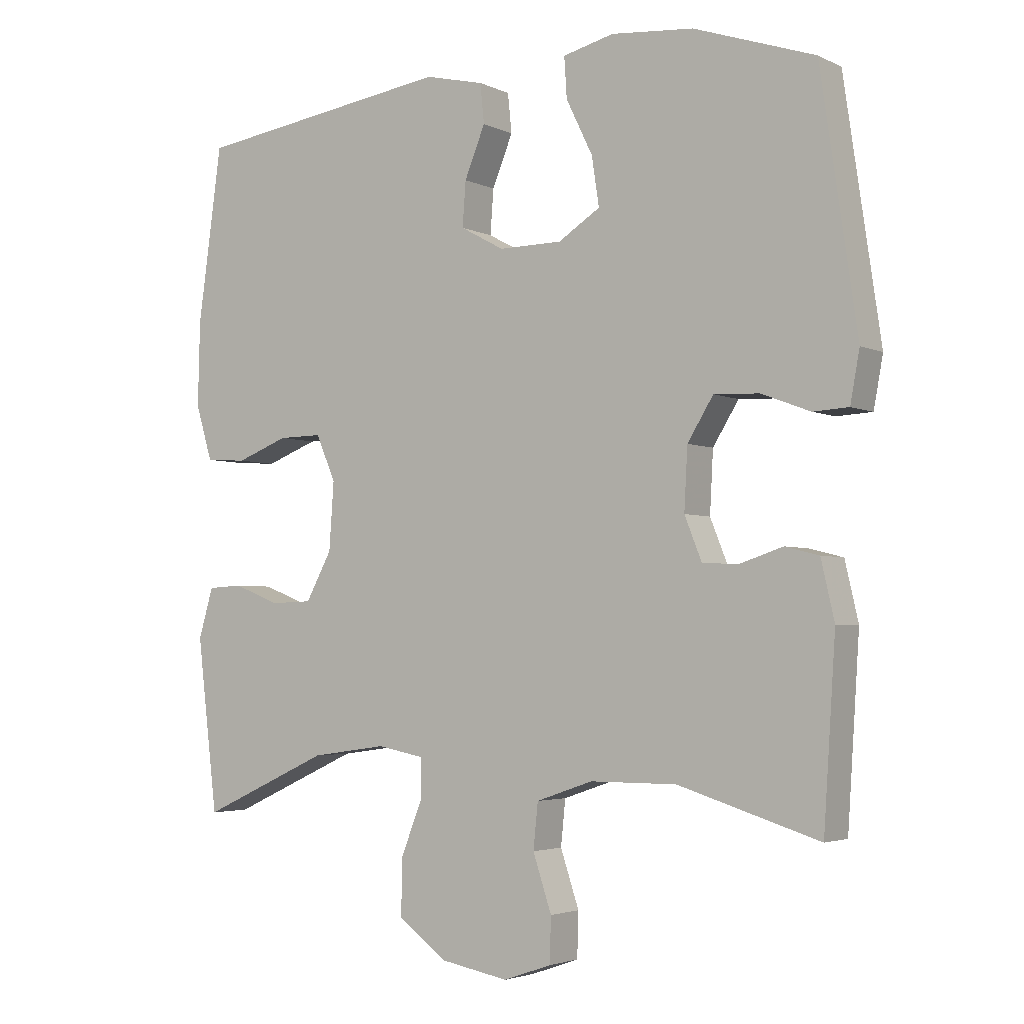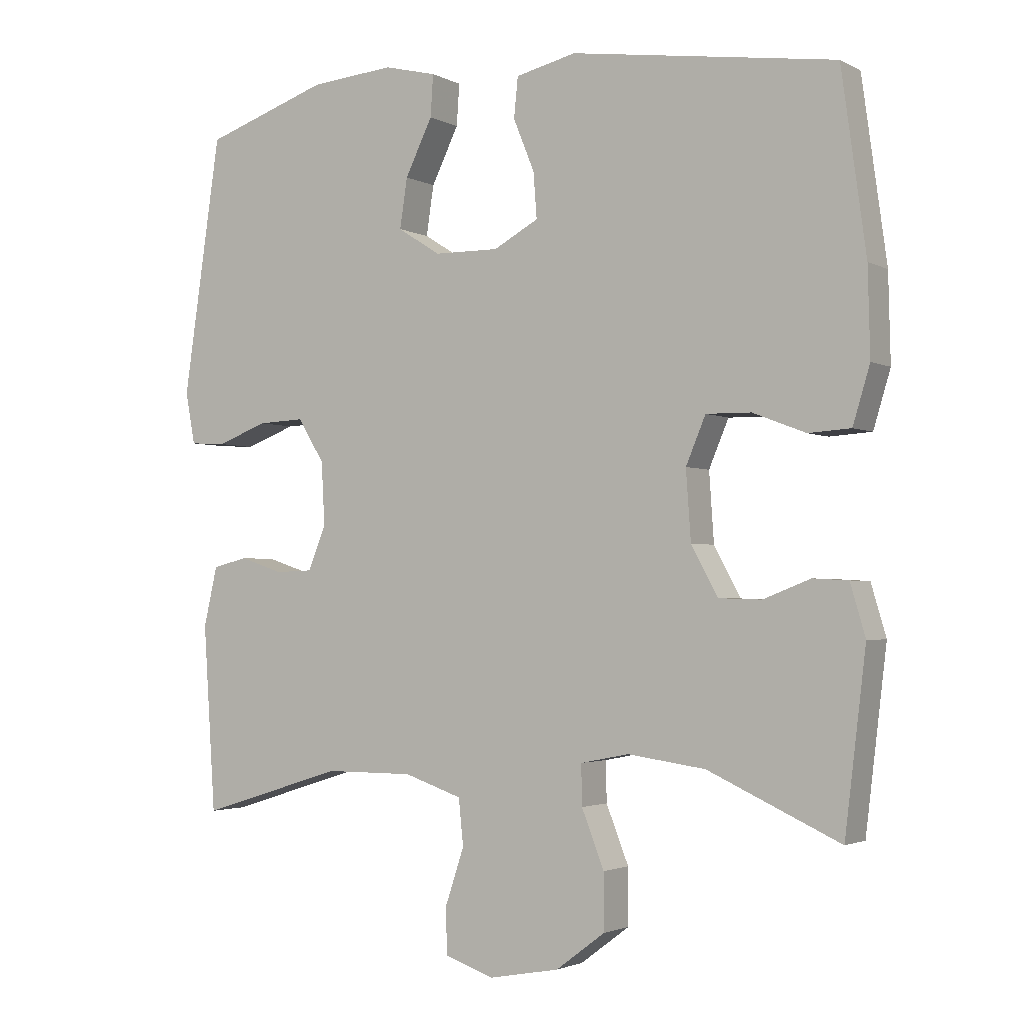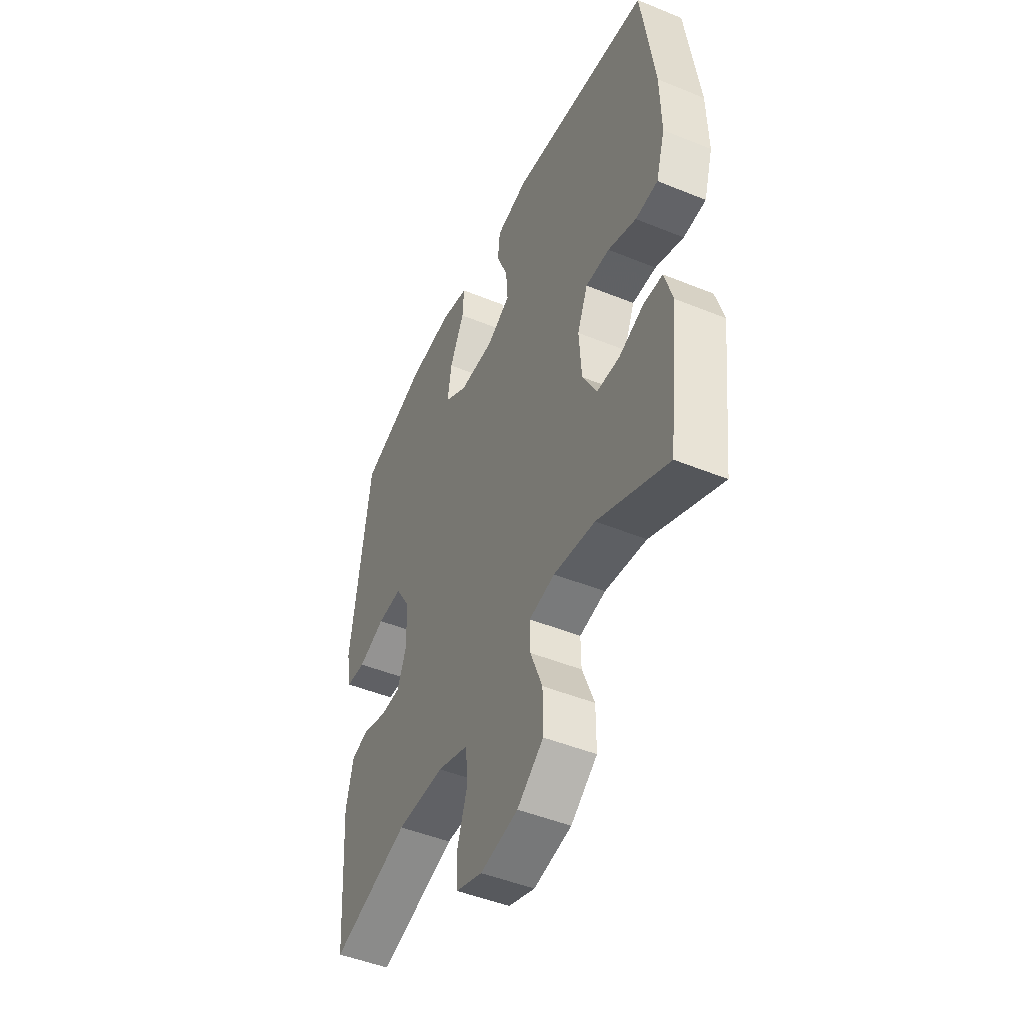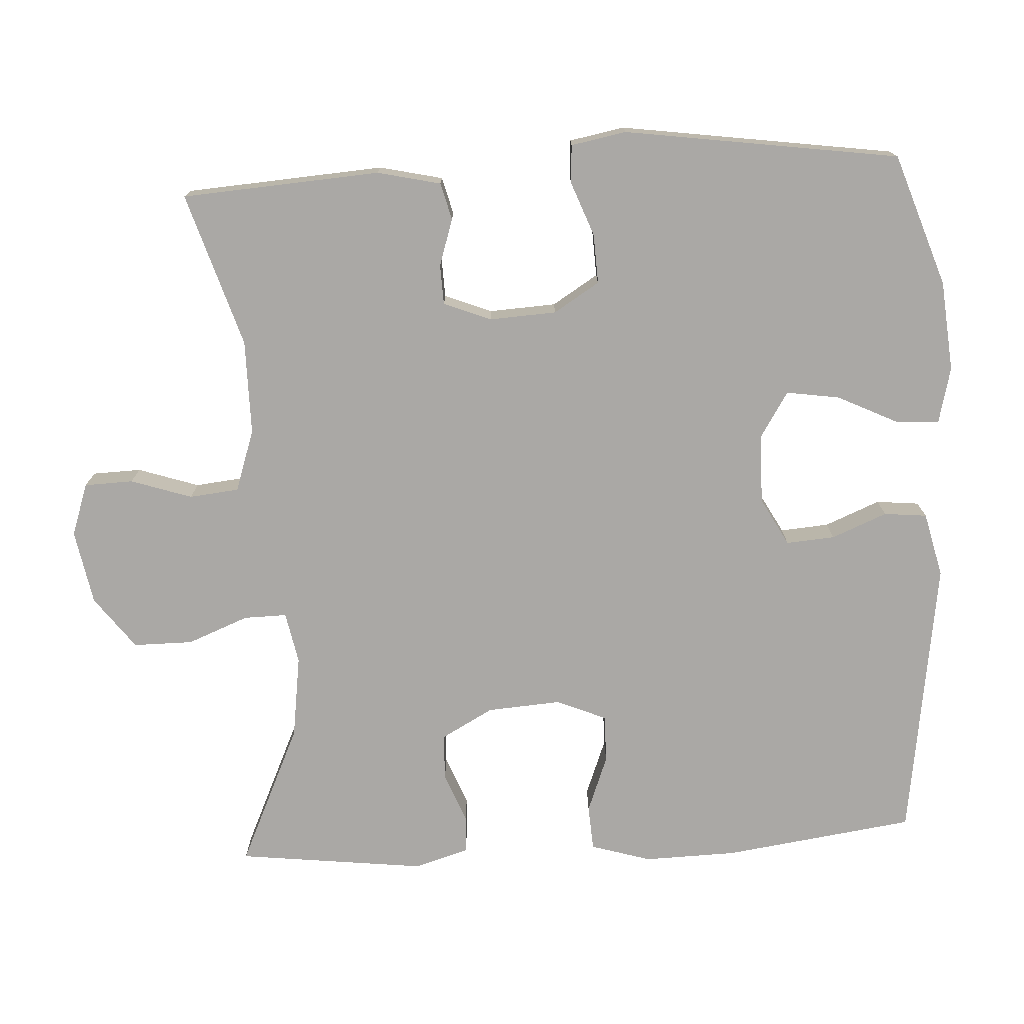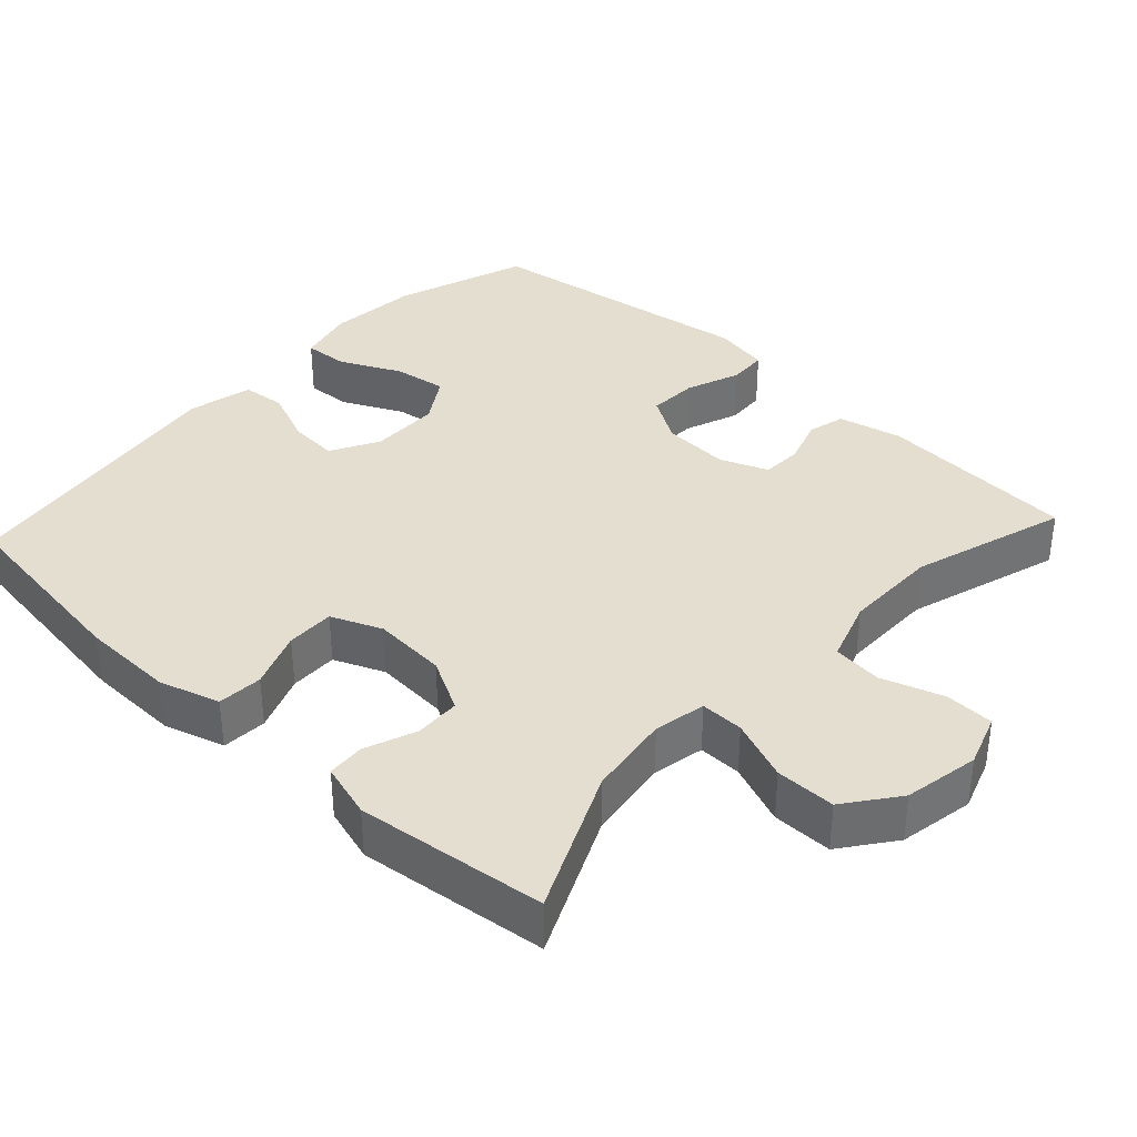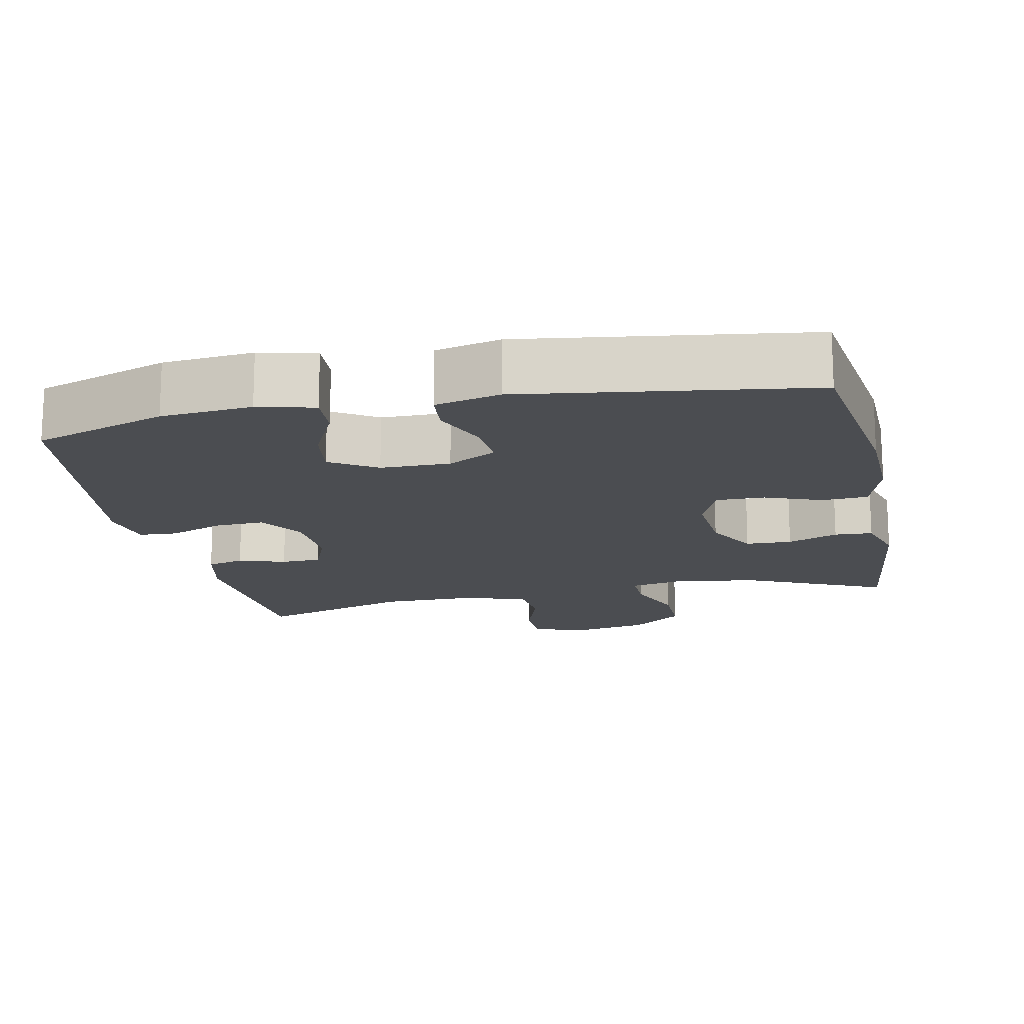
<metadata>
{"format":"obj","ext":"obj","renderer":"f3d","projection":"perspective","resolution":1024,"background":"white","views":[{"elev":-3.4,"azim":-146.5,"up":"+Z"},{"elev":-2.4,"azim":30.6,"up":"+Z"},{"elev":-47.5,"azim":65.3,"up":"+Z"},{"elev":-75.2,"azim":-86.8,"up":"+Y"},{"elev":36.5,"azim":132.8,"up":"+Y"},{"elev":-15.9,"azim":11.9,"up":"+Y"}]}
</metadata>
<code>
v 0.5 0.07 -0.5
v 0.306 0.07 -0.411
v 0.192 0.07 -0.395
v 0.121 0.07 -0.409
v 0.122 0.07 -0.468
v 0.155 0.07 -0.552
v 0.155 0.07 -0.634
v 0.083 0.07 -0.688
v -0.02 0.07 -0.707
v -0.092 0.07 -0.682
v -0.094 0.07 -0.615
v -0.066 0.07 -0.531
v -0.073 0.07 -0.463
v -0.158 0.07 -0.434
v -0.288 0.07 -0.434
v -0.5 0.07 -0.5
v -0.518 0.07 -0.227
v -0.498 0.07 -0.14
v -0.447 0.07 -0.127
v -0.383 0.07 -0.148
v -0.328 0.07 -0.146
v -0.302 0.07 -0.081
v -0.307 0.07 0.011
v -0.346 0.07 0.074
v -0.414 0.07 0.071
v -0.488 0.07 0.043
v -0.541 0.07 0.046
v -0.555 0.07 0.122
v -0.5 0.07 0.5
v -0.318 0.07 0.562
v -0.194 0.07 0.573
v -0.117 0.07 0.554
v -0.121 0.07 0.493
v -0.161 0.07 0.411
v -0.172 0.07 0.338
v -0.109 0.07 0.298
v -0.014 0.07 0.297
v 0.052 0.07 0.333
v 0.047 0.07 0.4
v 0.016 0.07 0.476
v 0.022 0.07 0.535
v 0.111 0.07 0.556
v 0.5 0.07 0.5
v 0.536 0.07 0.237
v 0.539 0.07 0.11
v 0.514 0.07 0.027
v 0.452 0.07 0.023
v 0.374 0.07 0.053
v 0.308 0.07 0.054
v 0.279 0.07 -0.015
v 0.286 0.07 -0.116
v 0.325 0.07 -0.188
v 0.388 0.07 -0.19
v 0.457 0.07 -0.163
v 0.509 0.07 -0.166
v 0.531 0.07 -0.241
v 0.5 0 -0.5
v 0.306 0 -0.411
v 0.192 0 -0.395
v 0.121 0 -0.409
v 0.122 0 -0.468
v 0.155 0 -0.552
v 0.155 0 -0.634
v 0.083 0 -0.688
v -0.02 0 -0.707
v -0.092 0 -0.682
v -0.094 0 -0.615
v -0.066 0 -0.531
v -0.073 0 -0.463
v -0.158 0 -0.434
v -0.288 0 -0.434
v -0.5 0 -0.5
v -0.518 0 -0.227
v -0.498 0 -0.14
v -0.447 0 -0.127
v -0.383 0 -0.148
v -0.328 0 -0.146
v -0.302 0 -0.081
v -0.307 0 0.011
v -0.346 0 0.074
v -0.414 0 0.071
v -0.488 0 0.043
v -0.541 0 0.046
v -0.555 0 0.122
v -0.5 0 0.5
v -0.318 0 0.562
v -0.194 0 0.573
v -0.117 0 0.554
v -0.121 0 0.493
v -0.161 0 0.411
v -0.172 0 0.338
v -0.109 0 0.298
v -0.014 0 0.297
v 0.052 0 0.333
v 0.047 0 0.4
v 0.016 0 0.476
v 0.022 0 0.535
v 0.111 0 0.556
v 0.5 0 0.5
v 0.536 0 0.237
v 0.539 0 0.11
v 0.514 0 0.027
v 0.452 0 0.023
v 0.374 0 0.053
v 0.308 0 0.054
v 0.279 0 -0.015
v 0.286 0 -0.116
v 0.325 0 -0.188
v 0.388 0 -0.19
v 0.457 0 -0.163
v 0.509 0 -0.166
v 0.531 0 -0.241
f 53 54 55 56
f 52 53 56 1
f 45 46 47 48
f 45 48 49
f 44 45 49
f 43 44 49
f 42 43 49
f 39 40 41 42
f 38 39 42 49
f 37 38 49 50
f 31 32 33 34
f 31 34 35
f 30 31 35
f 29 30 35
f 28 29 35 36
f 25 26 27 28
f 24 25 28 36
f 17 18 19 20
f 15 16 17 20
f 14 15 20 21
f 13 14 21 22
f 9 10 11 12
f 9 12 13
f 8 9 13
f 5 6 7 8
f 4 5 8 13
f 52 1 2
f 51 52 2 3
f 23 24 36 37
f 4 13 22 23
f 23 37 50 51
f 3 4 23 51
f 112 111 110 109
f 57 112 109 108
f 104 103 102 101
f 105 104 101
f 105 101 100
f 105 100 99
f 105 99 98
f 98 97 96 95
f 105 98 95 94
f 106 105 94 93
f 90 89 88 87
f 91 90 87
f 91 87 86
f 91 86 85
f 92 91 85 84
f 84 83 82 81
f 92 84 81 80
f 76 75 74 73
f 76 73 72 71
f 77 76 71 70
f 78 77 70 69
f 68 67 66 65
f 69 68 65
f 69 65 64
f 64 63 62 61
f 69 64 61 60
f 58 57 108
f 59 58 108 107
f 93 92 80 79
f 79 78 69 60
f 107 106 93 79
f 107 79 60 59
f 1 57 58 2
f 2 58 59 3
f 3 59 60 4
f 4 60 61 5
f 5 61 62 6
f 6 62 63 7
f 7 63 64 8
f 8 64 65 9
f 9 65 66 10
f 10 66 67 11
f 11 67 68 12
f 12 68 69 13
f 13 69 70 14
f 14 70 71 15
f 15 71 72 16
f 16 72 73 17
f 17 73 74 18
f 18 74 75 19
f 19 75 76 20
f 20 76 77 21
f 21 77 78 22
f 22 78 79 23
f 23 79 80 24
f 24 80 81 25
f 25 81 82 26
f 26 82 83 27
f 27 83 84 28
f 28 84 85 29
f 29 85 86 30
f 30 86 87 31
f 31 87 88 32
f 32 88 89 33
f 33 89 90 34
f 34 90 91 35
f 35 91 92 36
f 36 92 93 37
f 37 93 94 38
f 38 94 95 39
f 39 95 96 40
f 40 96 97 41
f 41 97 98 42
f 42 98 99 43
f 43 99 100 44
f 44 100 101 45
f 45 101 102 46
f 46 102 103 47
f 47 103 104 48
f 48 104 105 49
f 49 105 106 50
f 50 106 107 51
f 51 107 108 52
f 52 108 109 53
f 53 109 110 54
f 54 110 111 55
f 55 111 112 56
f 56 112 57 1

</code>
